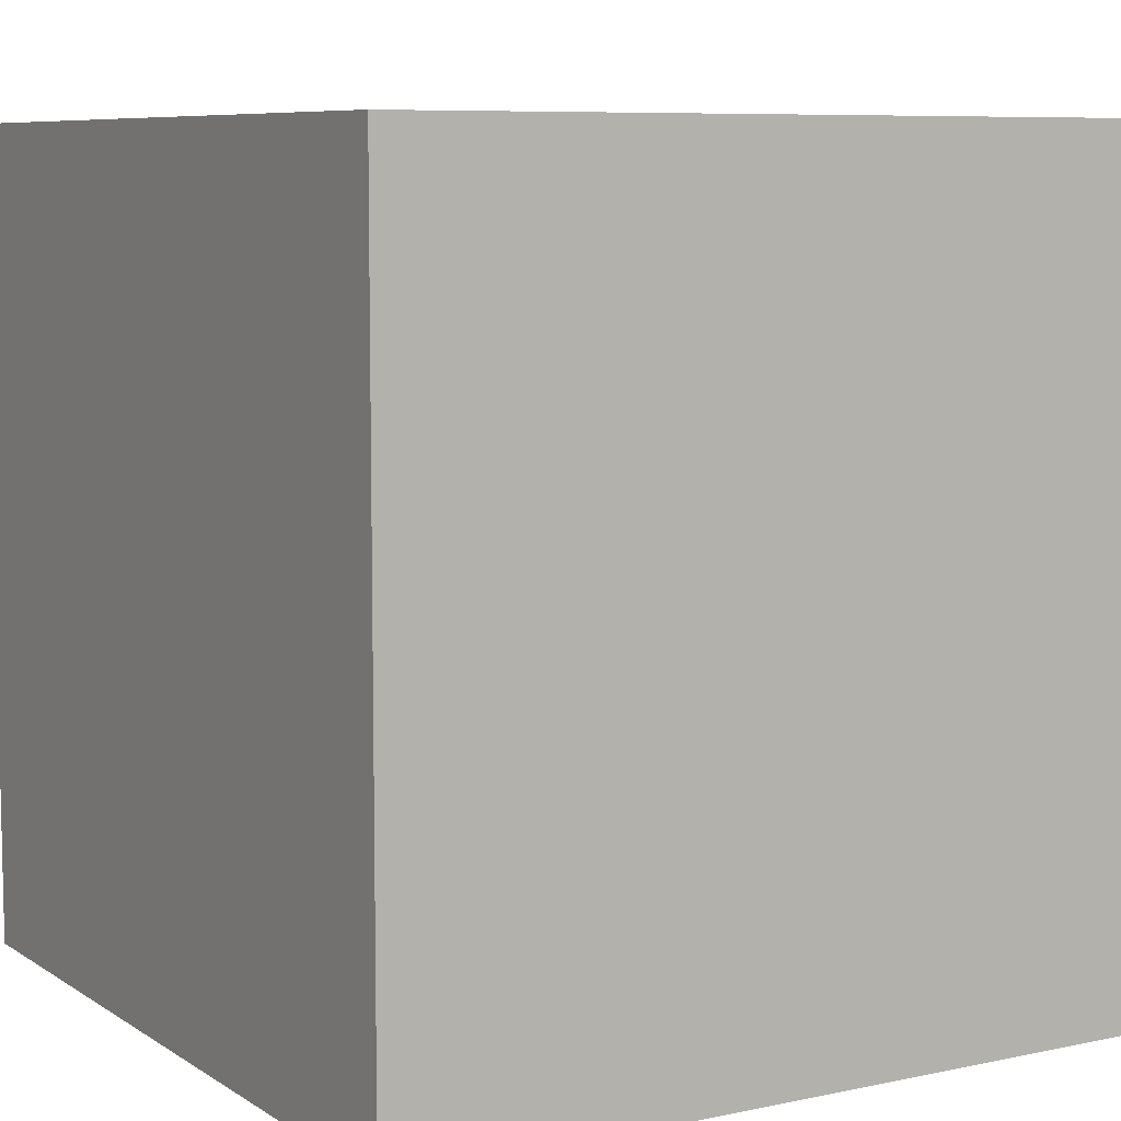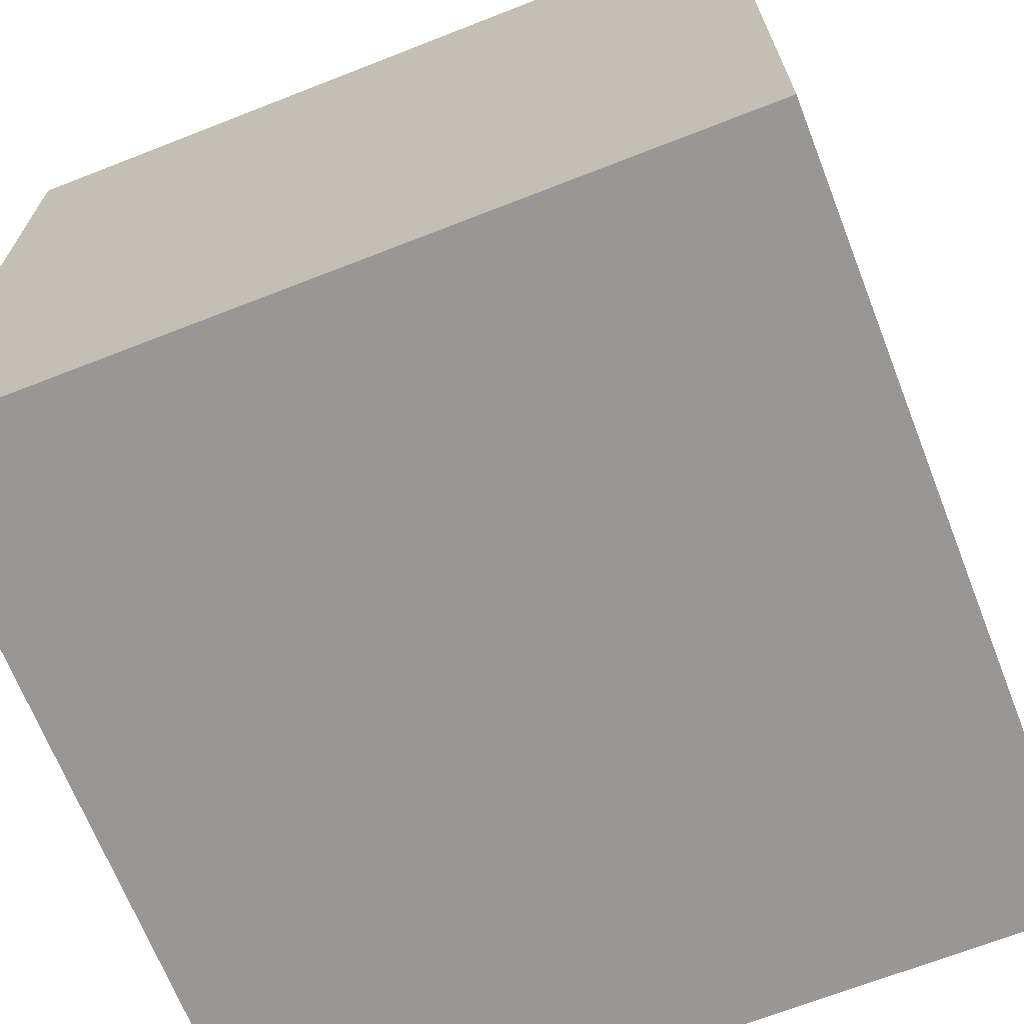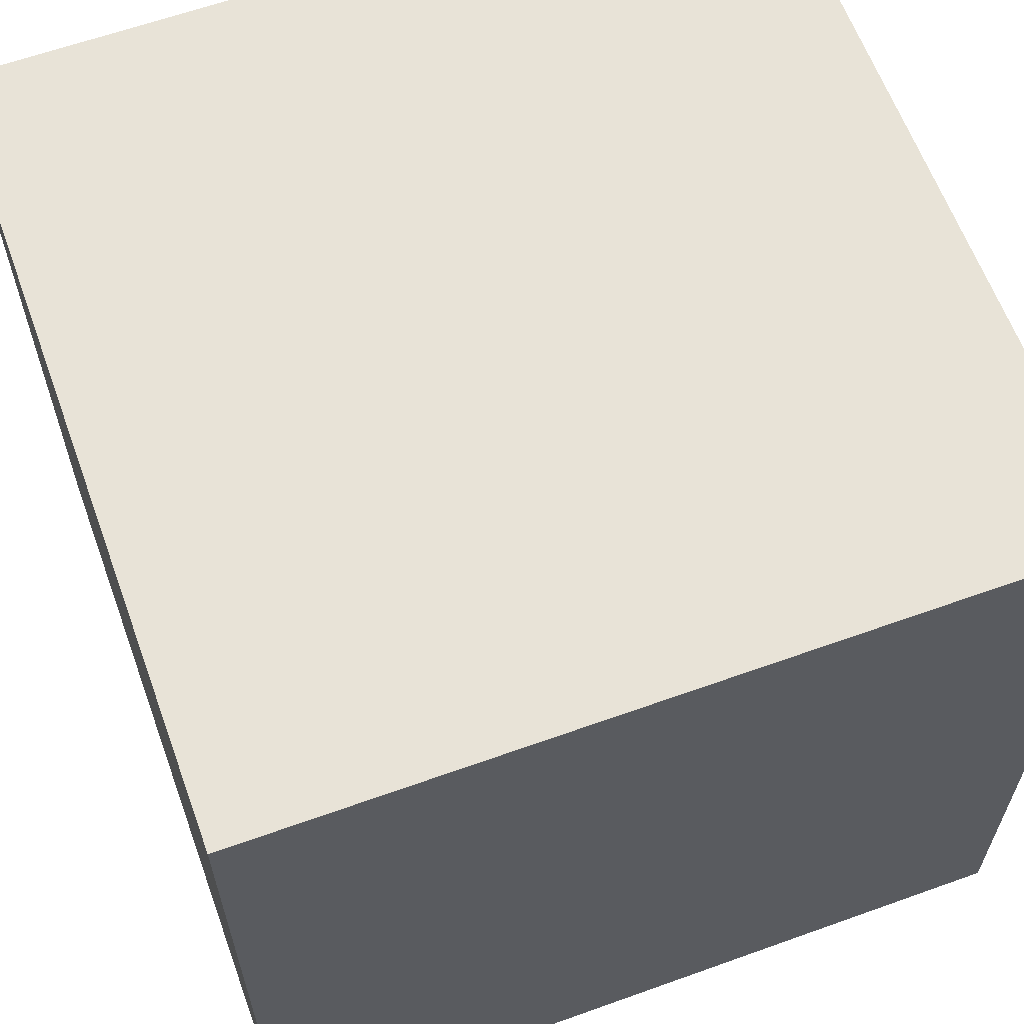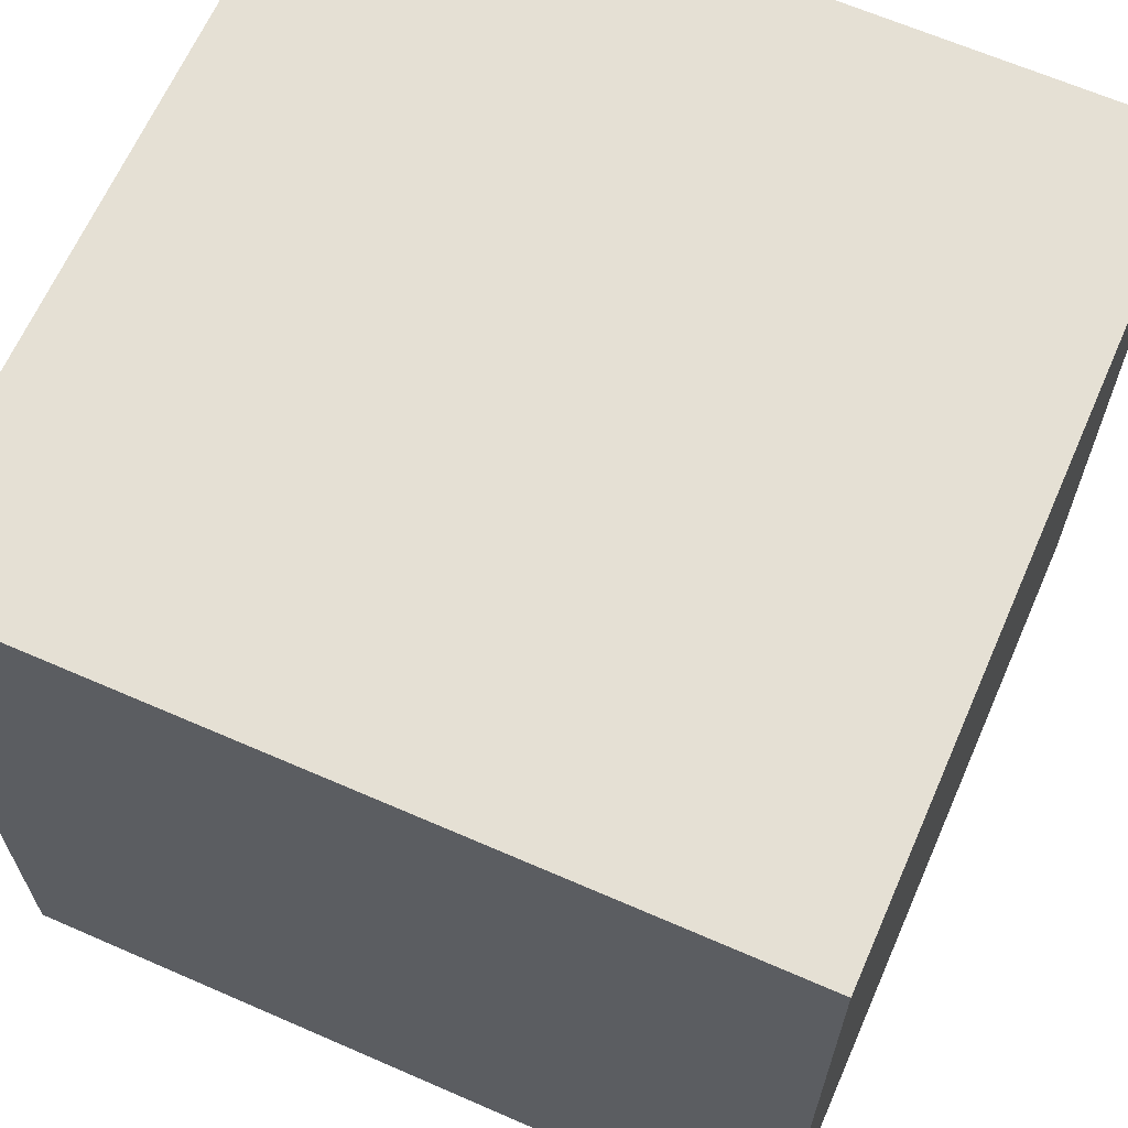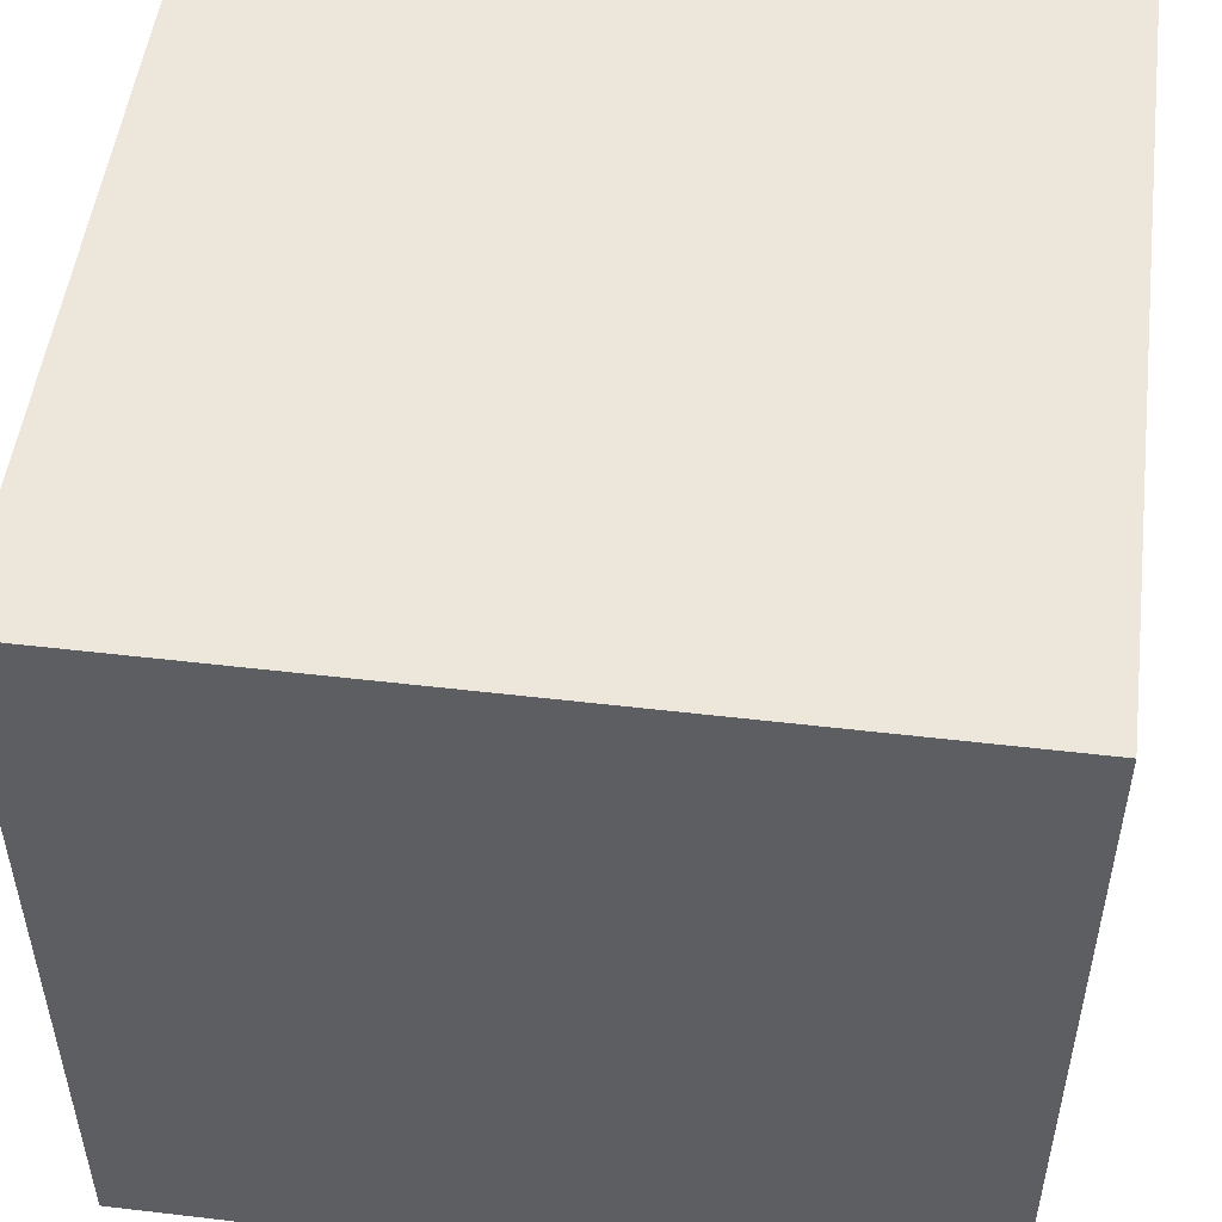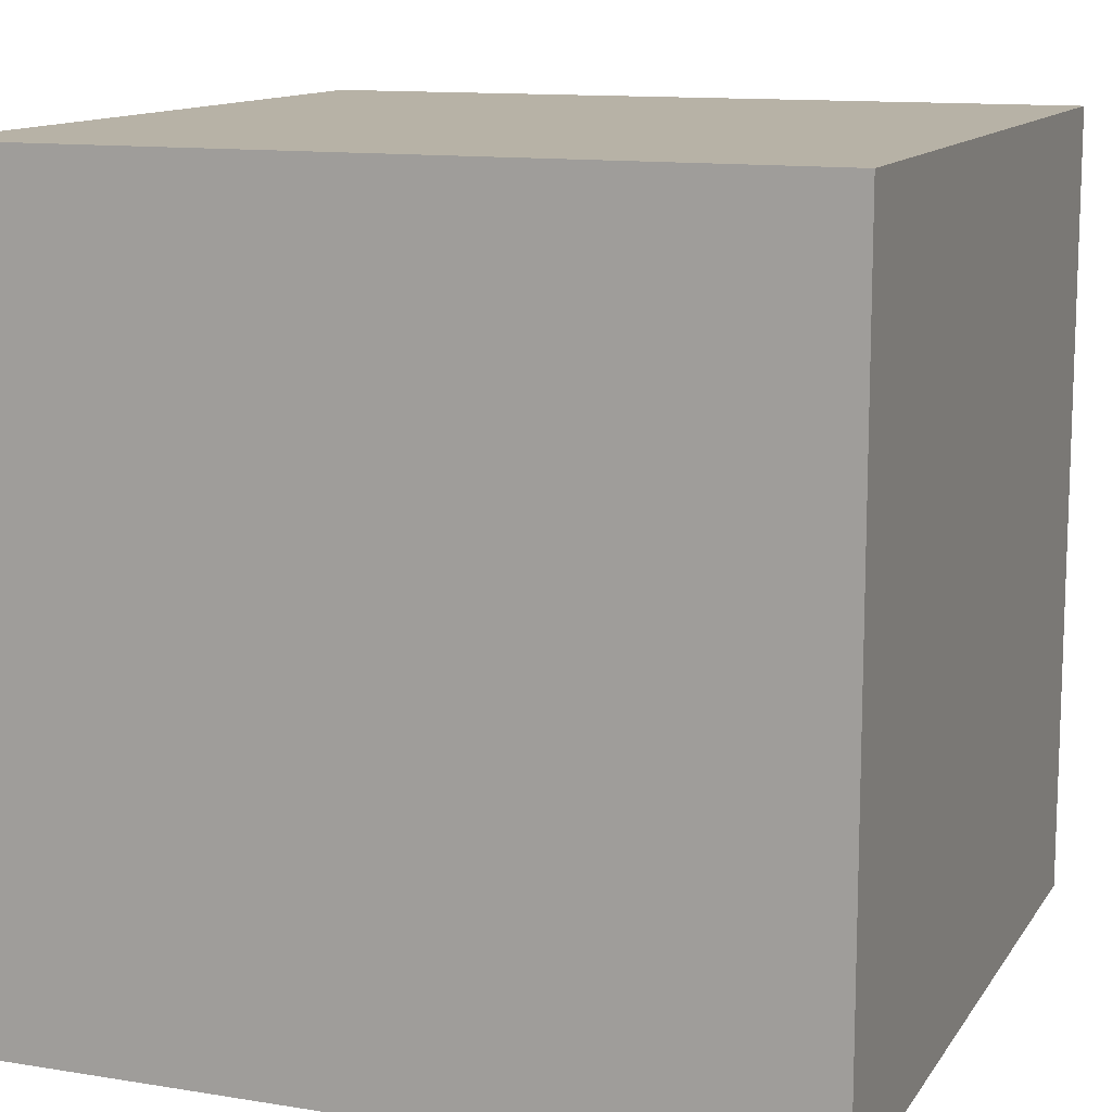
<metadata>
{"format":"obj","ext":"obj","renderer":"f3d","projection":"perspective","resolution":1024,"background":"white","views":[{"elev":7.7,"azim":-30.9,"up":"+Z"},{"elev":-68.2,"azim":111.4,"up":"+Y"},{"elev":62.4,"azim":70.0,"up":"+Z"},{"elev":65.2,"azim":-66.3,"up":"+Y"},{"elev":51.1,"azim":-82.7,"up":"+Y"},{"elev":12.3,"azim":-159.1,"up":"+Z"}]}
</metadata>
<code>
v -1 -1 -1
v -1 1 -1
v 1 1 -1
v 1 -1 -1
v -1 -1 1
v -1 1 1
v 1 1 1
v 1 -1 1
f 1 2 3 4
f 8 7 6 5
f 5 6 2 1
f 4 3 7 8
f 2 6 7 3
f 5 1 4 8

</code>
